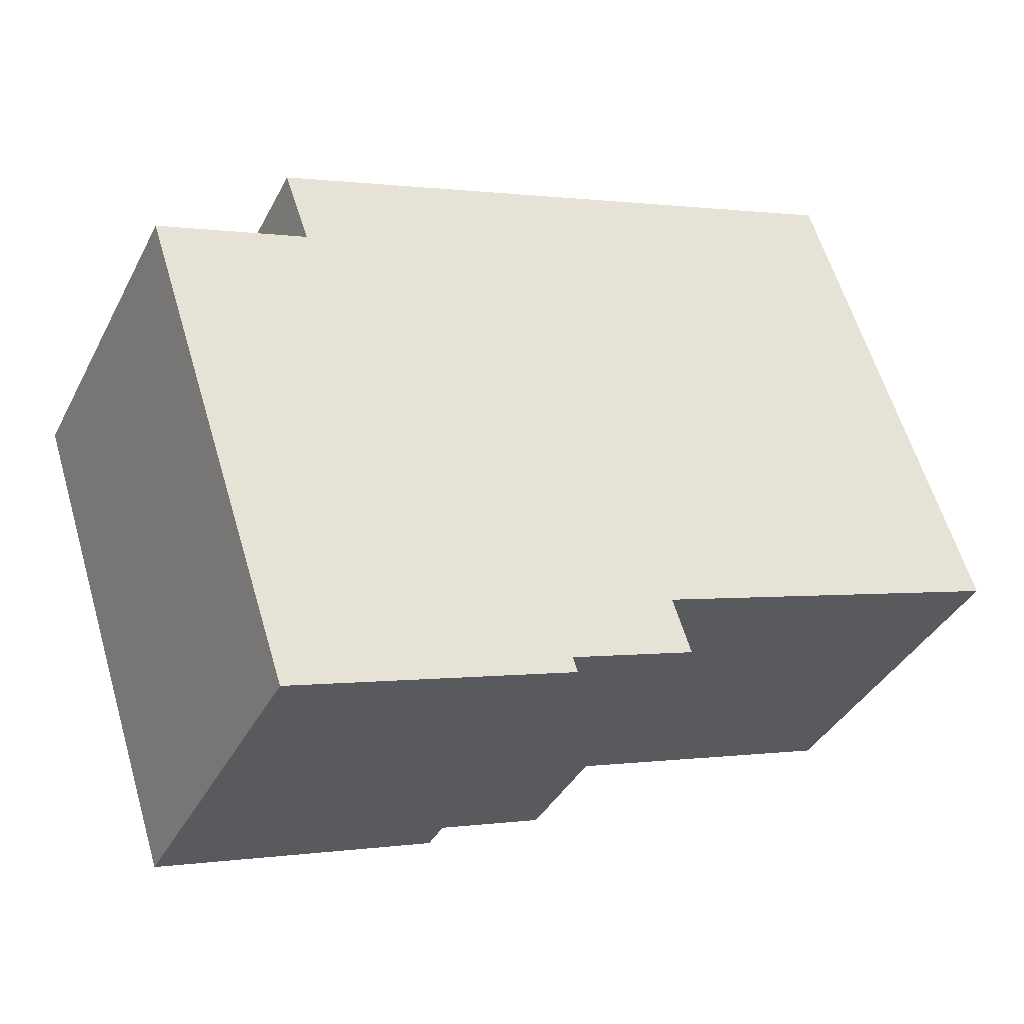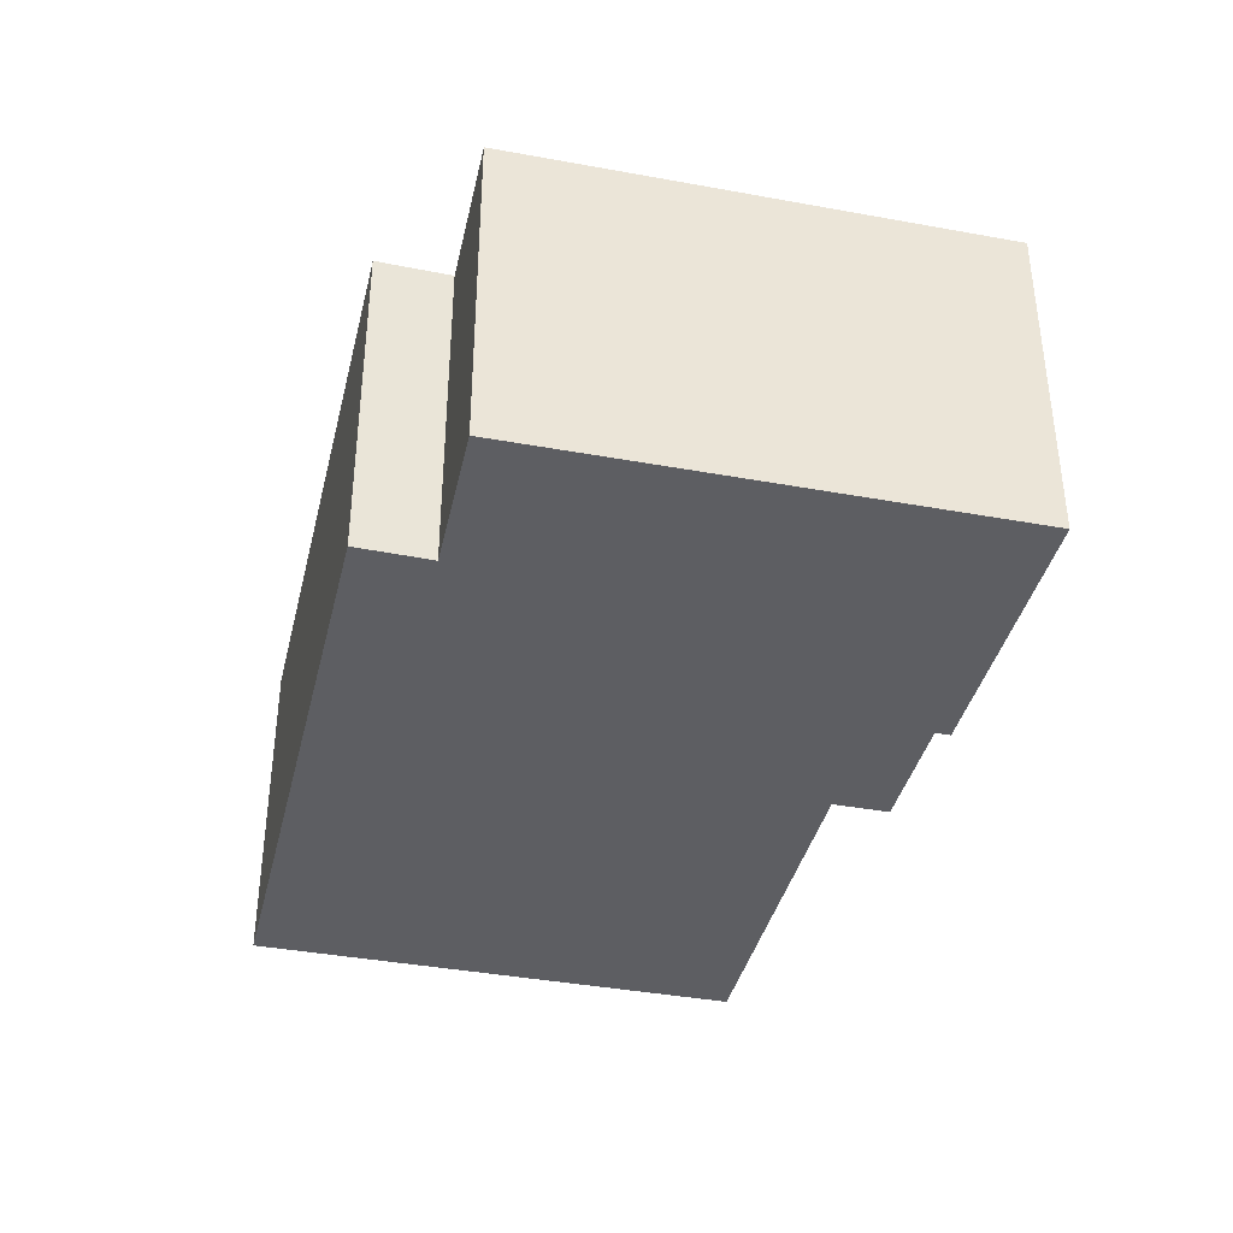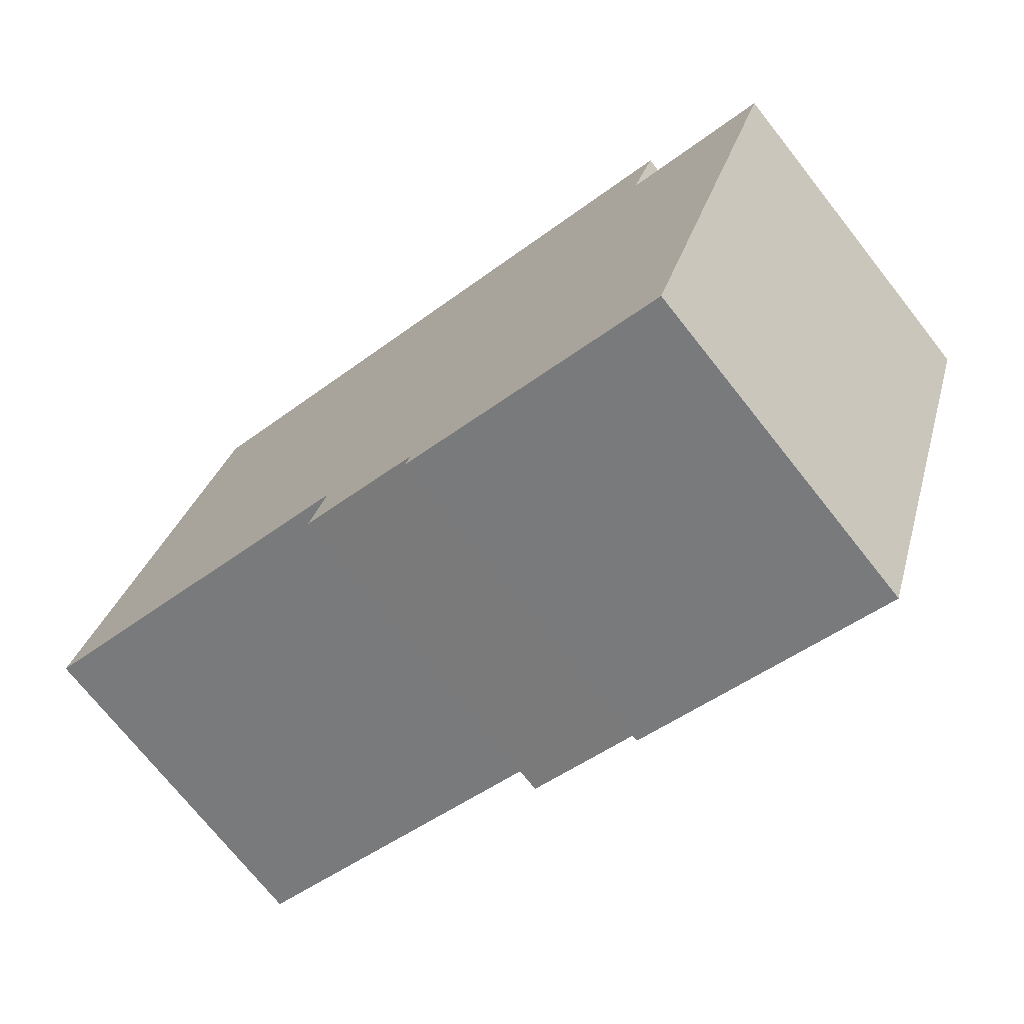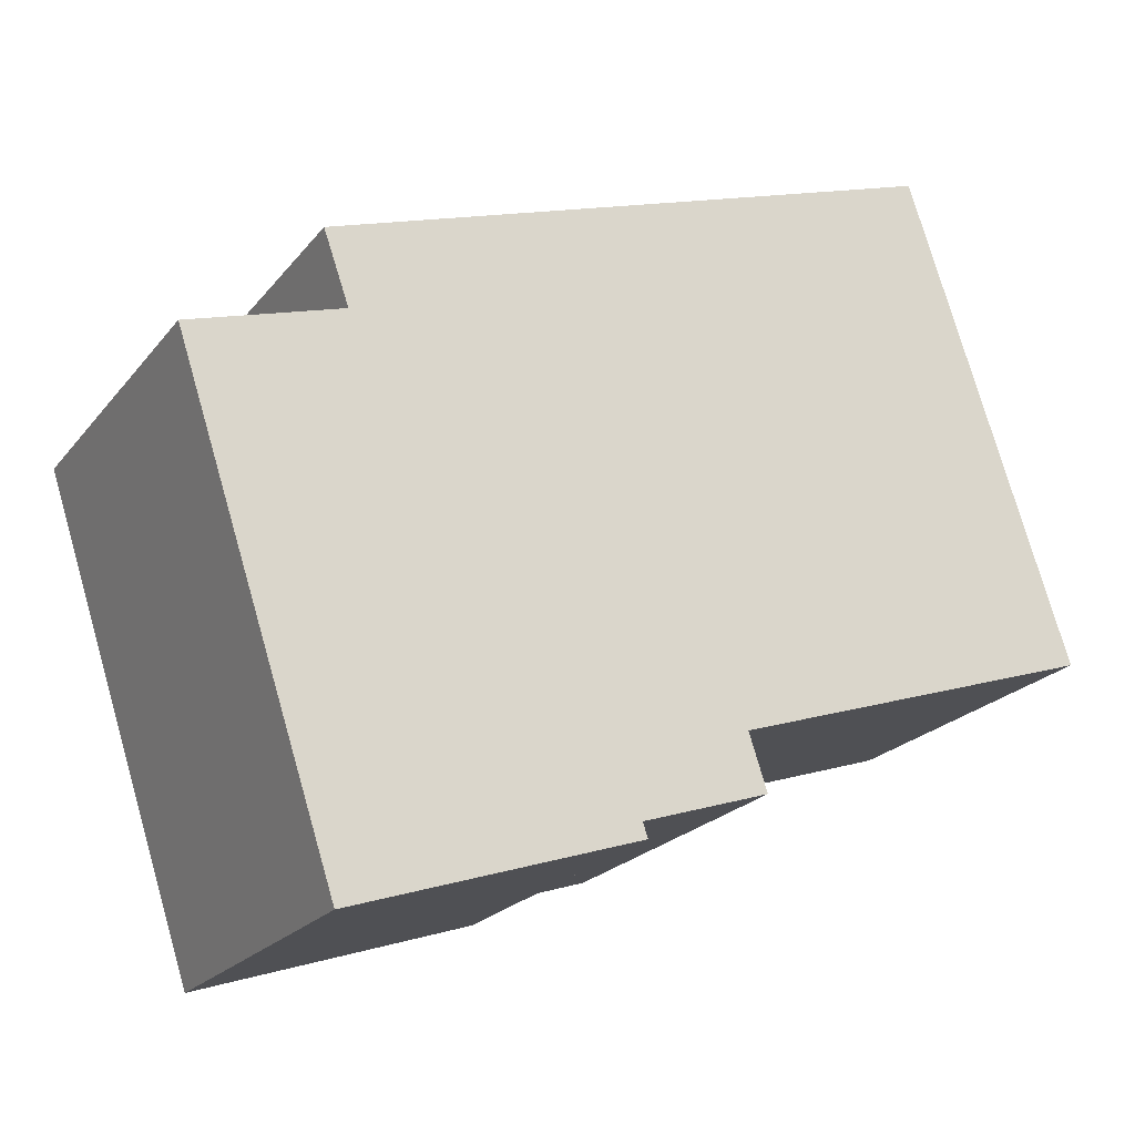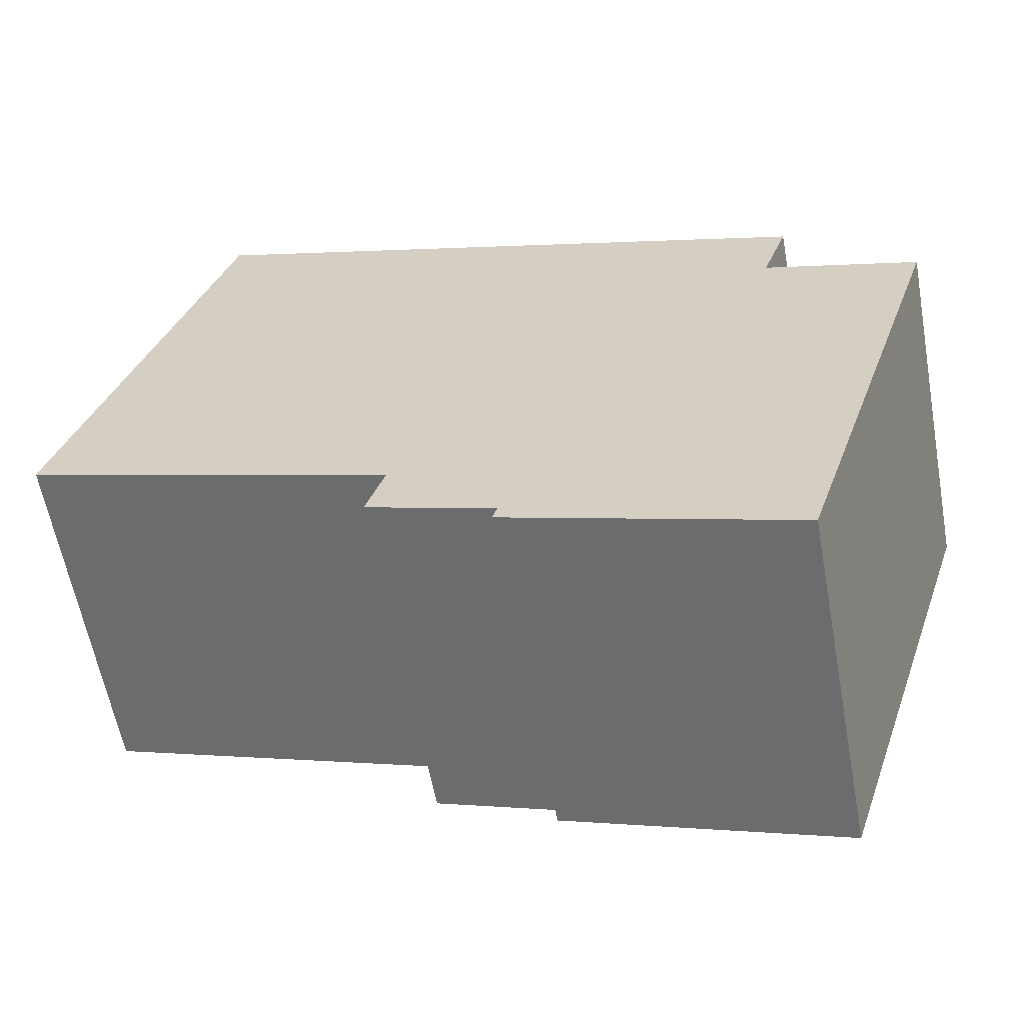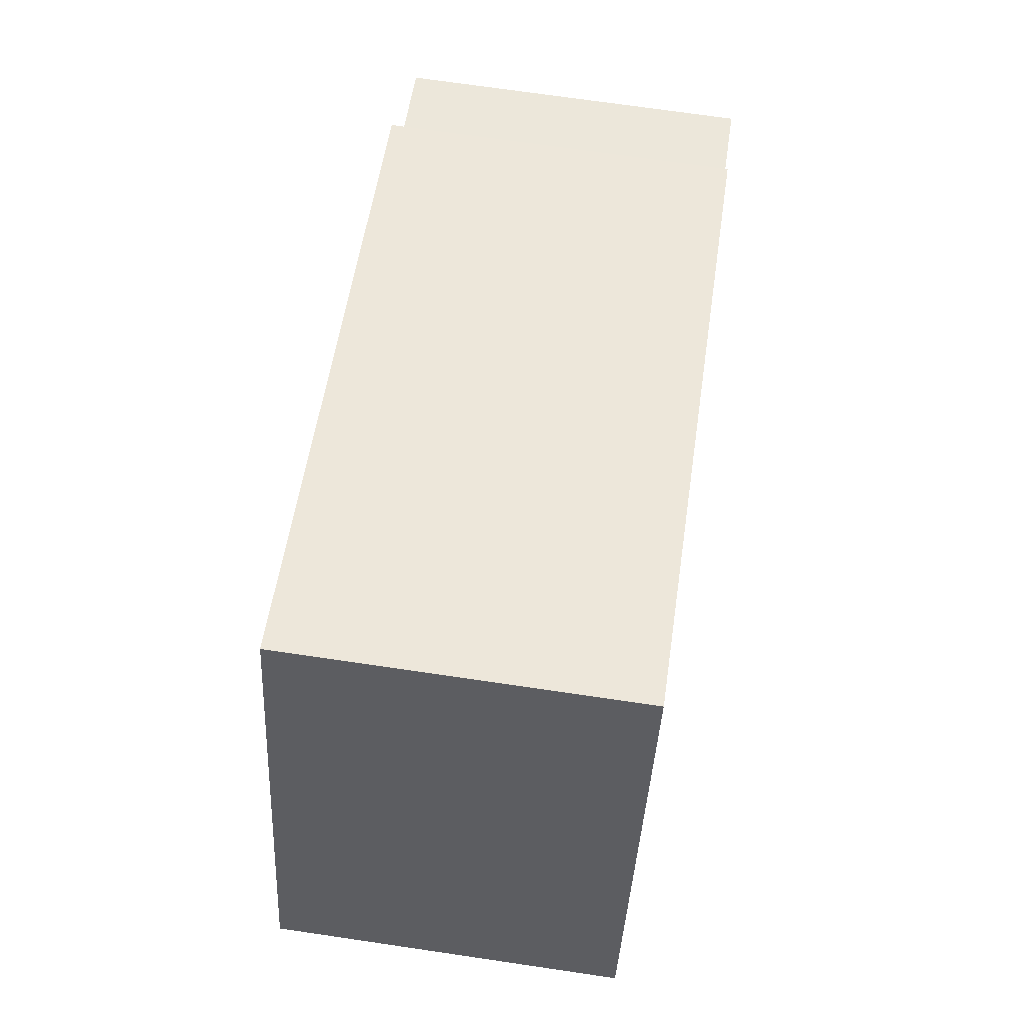
<metadata>
{"format":"obj","ext":"obj","renderer":"f3d","projection":"perspective","resolution":1024,"background":"white","views":[{"elev":-37.7,"azim":155.2,"up":"+Z"},{"elev":-38.7,"azim":95.1,"up":"+Y"},{"elev":-72.4,"azim":38.3,"up":"+Z"},{"elev":-21.6,"azim":152.4,"up":"+Z"},{"elev":-60.2,"azim":10.4,"up":"+Z"},{"elev":70.5,"azim":-81.6,"up":"+Z"}]}
</metadata>
<code>
v  16.93 7.787 -7.353
v  10.54 7.787 -5.241
v  10.65 7.787 -4.904
v  7.809 7.787 -3.967
v  8.222 7.787 -2.717
v  3.59 7.787 10.87
v  0 7.787 4.768e-16
v  17.64 7.787 6.188
v  17.07 7.787 4.552
v  20.47 7.787 3.488
v  10.54 3.209e-16 -5.241
v  10.65 3.003e-16 -4.904
v  7.809 2.429e-16 -3.967
v  8.222 1.664e-16 -2.717
v  0 0 0
v  3.59 -6.655e-16 10.87
v  16.93 4.502e-16 -7.353
v  17.64 -3.789e-16 6.188
v  17.07 -2.787e-16 4.552
v  20.47 -2.136e-16 3.488
g defaultobject
f 1 2 3
f 3 4 5
f 6 5 7
f 5 6 8
f 5 8 3
f 3 8 9
f 3 9 1
f 10 1 9
f 11 3 2
f 3 11 12
f 13 5 4
f 5 13 14
f 15 6 7
f 6 15 16
f 12 4 3
f 4 12 13
f 14 7 5
f 7 14 15
f 17 2 1
f 2 17 11
f 16 8 6
f 8 16 18
f 19 10 9
f 10 19 20
f 18 9 8
f 9 18 19
f 20 1 10
f 1 20 17
f 15 18 16
f 18 15 14
f 18 14 19
f 19 14 13
f 19 13 20
f 20 13 12
f 20 12 11
f 20 11 17

</code>
